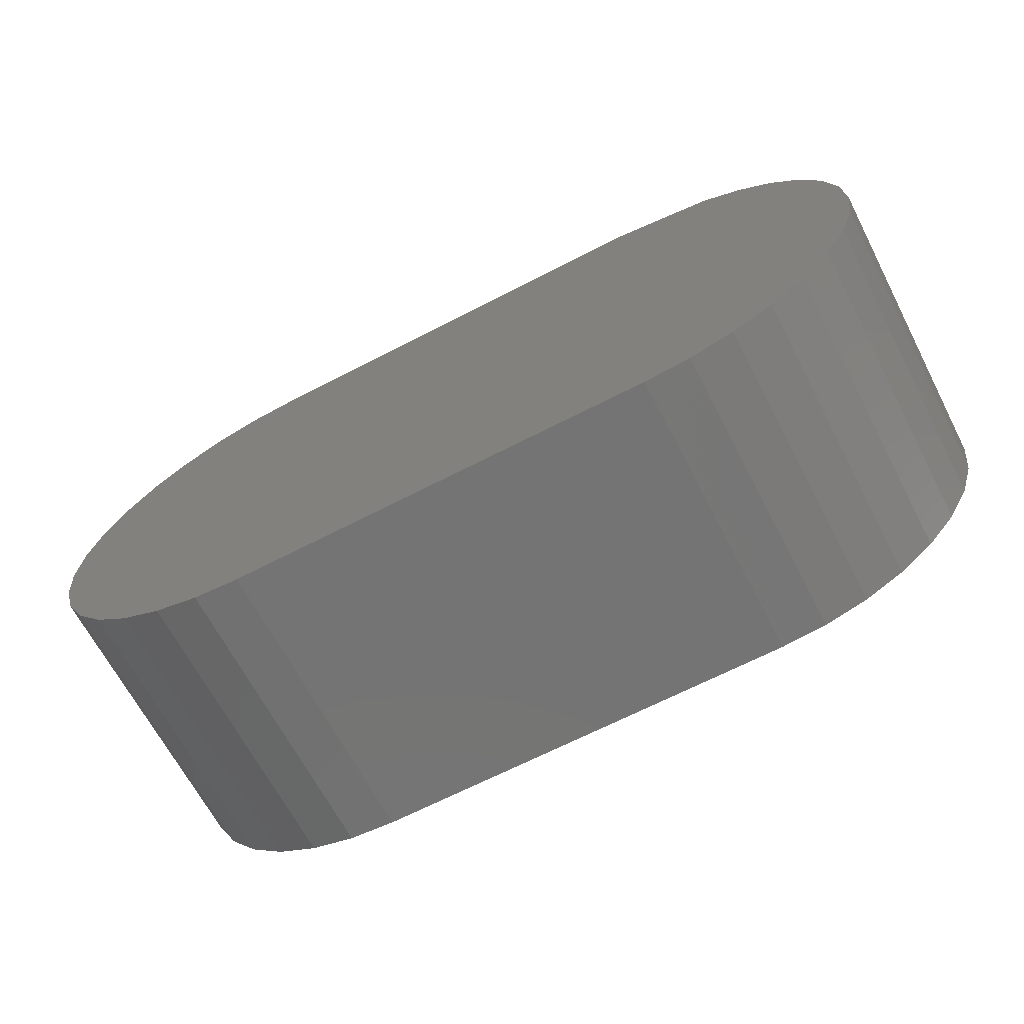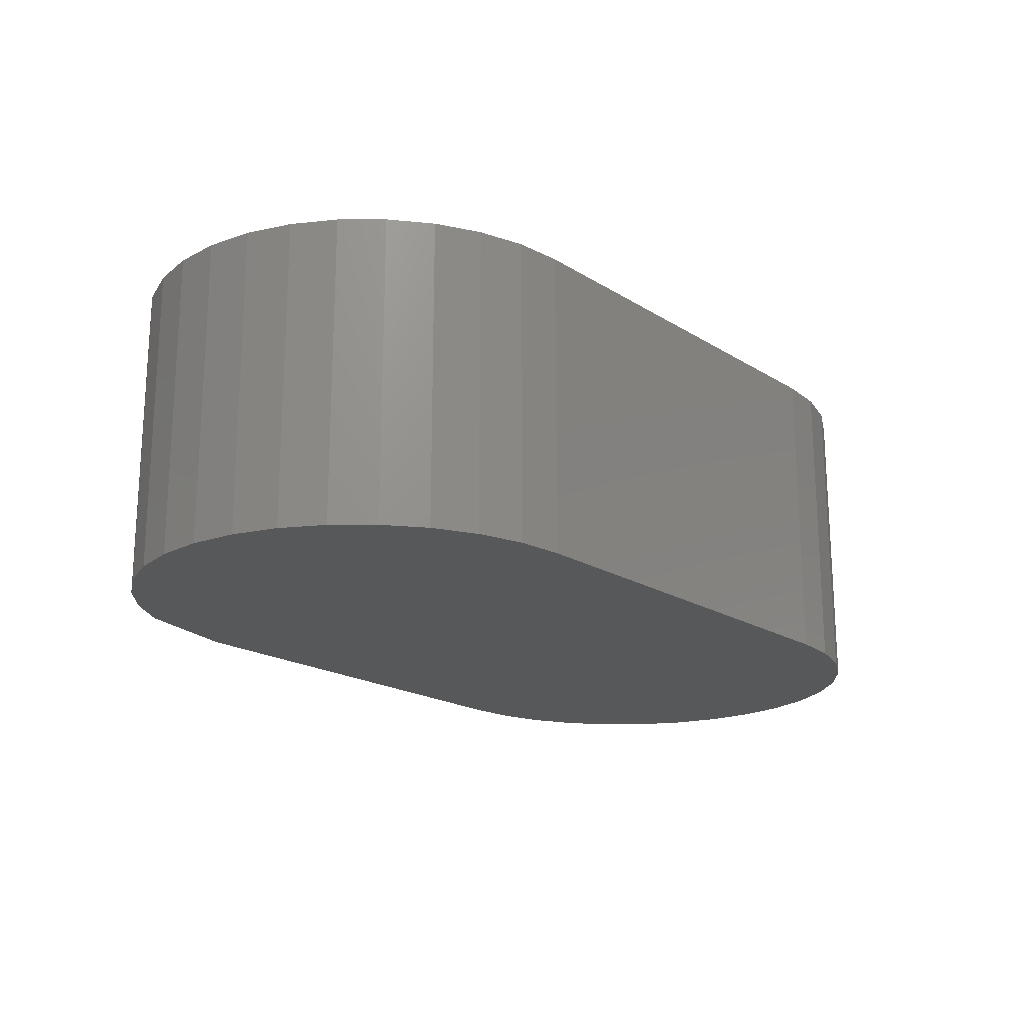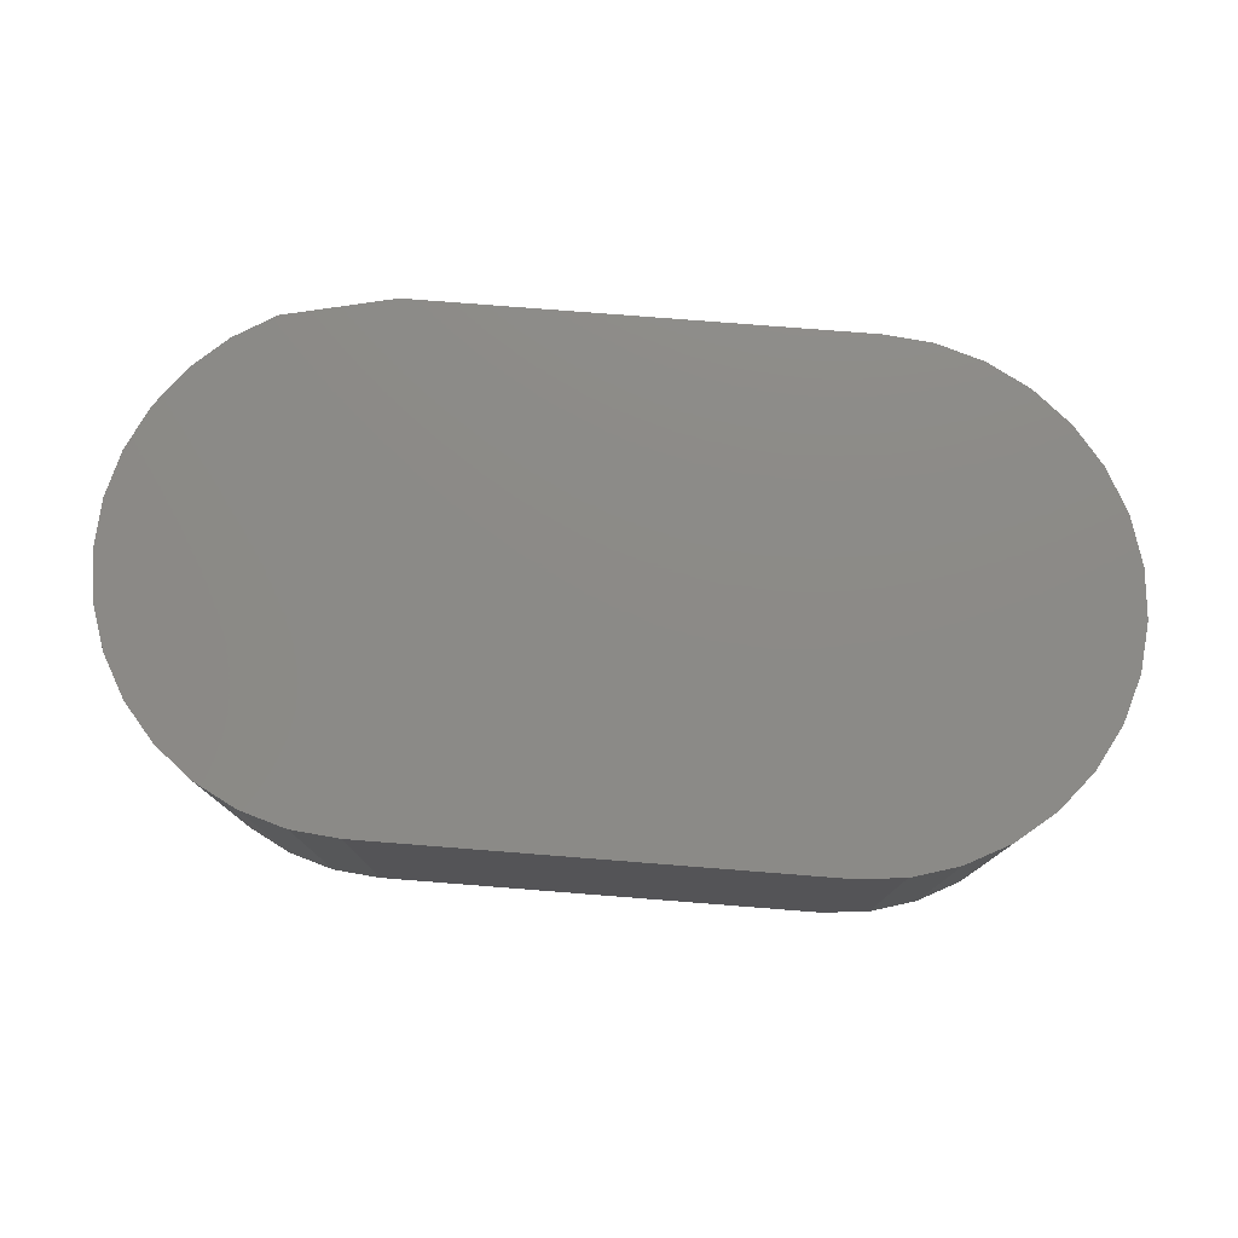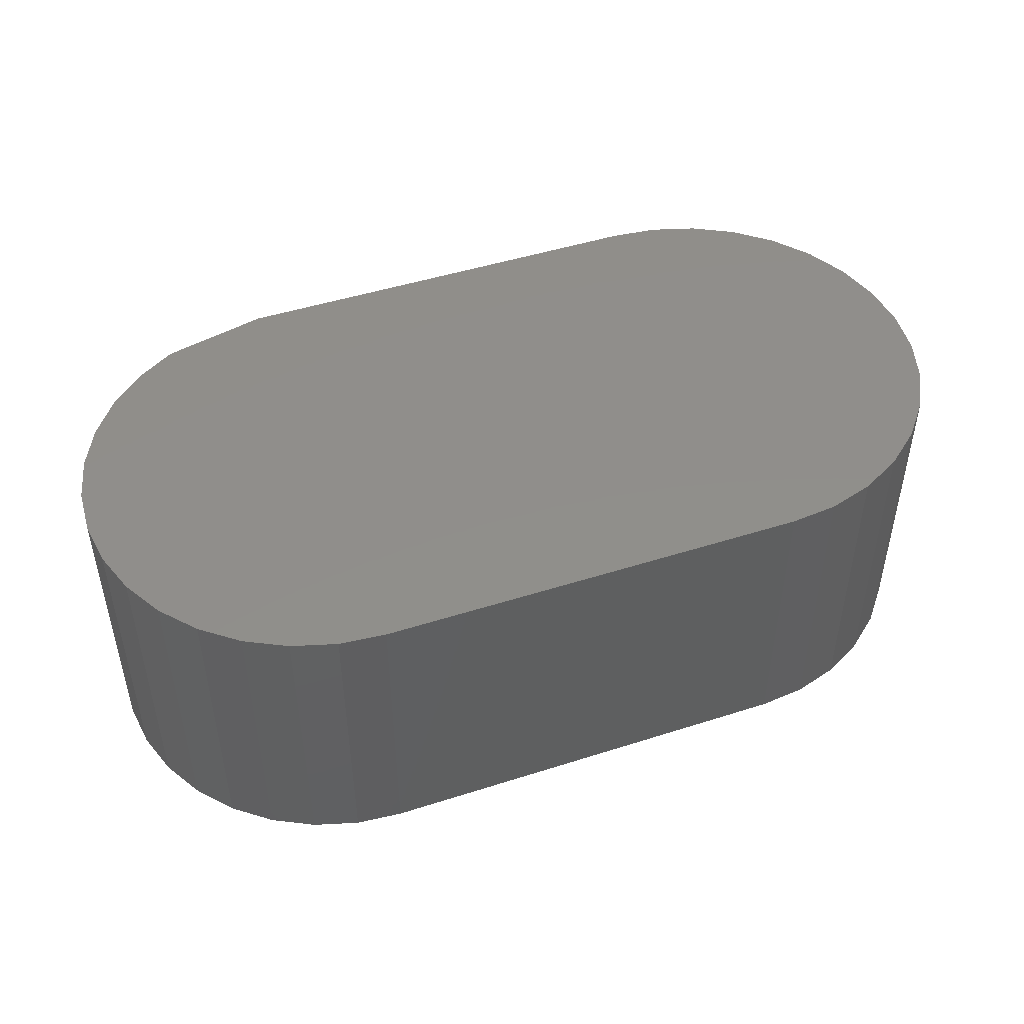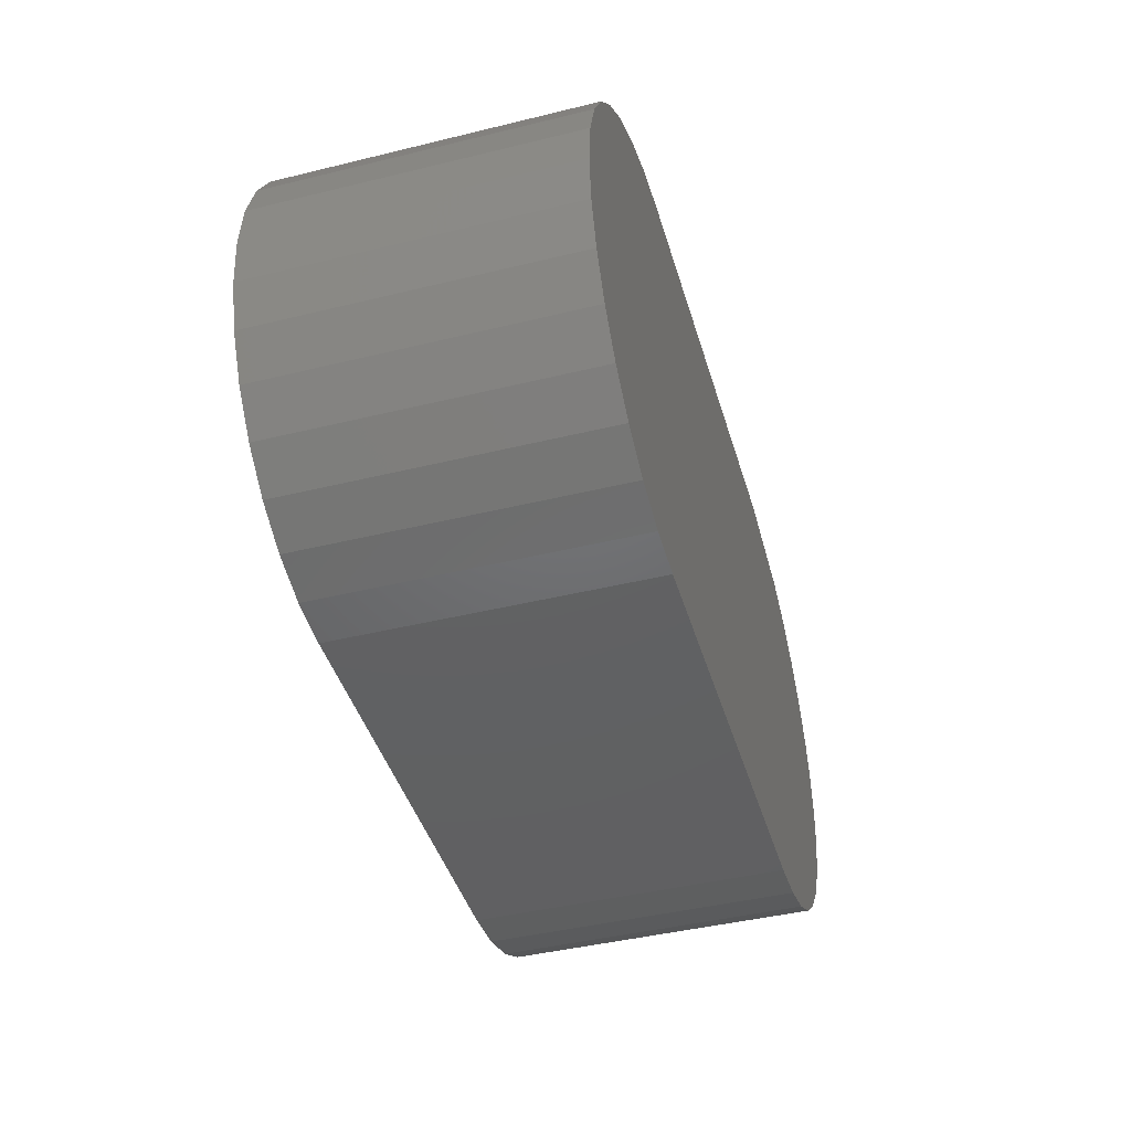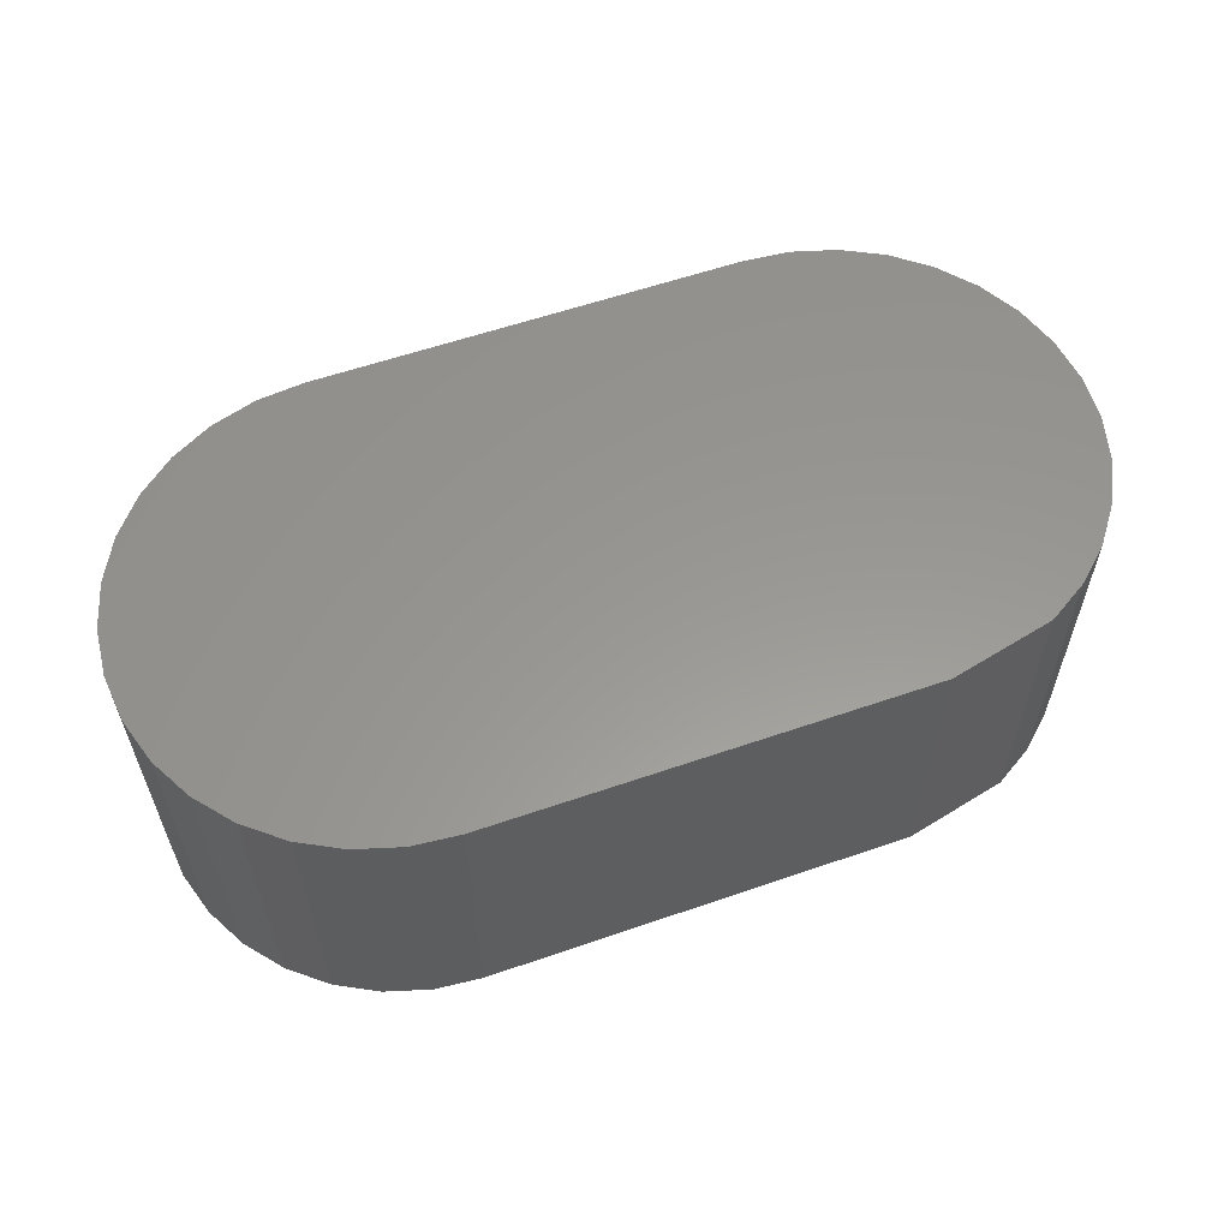
<metadata>
{"format":"stl","ext":"stl","renderer":"f3d","projection":"perspective","resolution":1024,"background":"white","views":[{"elev":-66.4,"azim":-152.5,"up":"+Y"},{"elev":-19.2,"azim":-49.2,"up":"+Z"},{"elev":77.3,"azim":4.5,"up":"+Z"},{"elev":47.2,"azim":-19.9,"up":"+Z"},{"elev":-43.0,"azim":106.2,"up":"+Y"},{"elev":58.7,"azim":160.4,"up":"+Z"}]}
</metadata>
<code>
# stl→obj: 66 verts, 128 faces
v 0.4928 -0.07179 0
v 0.4928 -0.07179 0.08594
v 0.4798 -0.07054 0
v 0.4798 -0.07054 0.08594
v 0.4672 -0.06682 0
v 0.4672 -0.06682 0.08594
v 0.4556 -0.06079 0
v 0.4556 -0.06079 0.08594
v 0.4454 -0.05265 0
v 0.4454 -0.05265 0.08594
v 0.4369 -0.0427 0
v 0.4369 -0.0427 0.08594
v 0.4305 -0.03133 0
v 0.4305 -0.03133 0.08594
v 0.4264 -0.01893 0
v 0.4264 -0.01893 0.08594
v 0.4247 -0.005974 0
v 0.4247 -0.005974 0.08594
v 0.4255 0.007066 0
v 0.4255 0.007066 0.08594
v 0.4288 0.01971 0
v 0.4288 0.01971 0.08594
v 0.4345 0.03149 0
v 0.4345 0.03149 0.08594
v 0.4423 0.04198 0
v 0.4423 0.04198 0.08594
v 0.4519 0.05078 0
v 0.4519 0.05078 0.08594
v 0.4631 0.05758 0
v 0.4631 0.05758 0.08594
v 0.6271 -0.07048 0.08594
v 0.6138 -0.07179 0.08594
v 0.662 0.04445 0.08594
v 0.6516 0.05292 0.08594
v 0.6704 -0.04153 0.08594
v 0.662 -0.05185 0.08594
v 0.6516 -0.06032 0.08594
v 0.6399 -0.06661 0.08594
v 0.6399 0.05921 0.08594
v 0.6271 0.06308 0.08594
v 0.6138 0.06439 0.08594
v 0.4928 0.06439 0.08594
v 0.6704 0.03413 0.08594
v 0.6767 0.02236 0.08594
v 0.6806 0.009583 0.08594
v 0.6819 -0.003701 0.08594
v 0.6806 -0.01698 0.08594
v 0.6767 -0.02976 0.08594
v 0.6271 -0.07048 0
v 0.6138 -0.07179 0
v 0.6516 0.05292 0
v 0.662 0.04445 0
v 0.662 -0.05185 0
v 0.6704 -0.04153 0
v 0.6516 -0.06032 0
v 0.6399 -0.06661 0
v 0.4928 0.06439 0
v 0.6138 0.06439 0
v 0.6271 0.06308 0
v 0.6399 0.05921 0
v 0.6767 -0.02976 0
v 0.6806 -0.01698 0
v 0.6819 -0.003701 0
v 0.6806 0.009583 0
v 0.6767 0.02236 0
v 0.6704 0.03413 0
f 1 2 3
f 3 2 4
f 3 4 5
f 5 4 6
f 5 6 7
f 7 6 8
f 7 8 9
f 9 8 10
f 9 10 11
f 11 10 12
f 11 12 13
f 13 12 14
f 13 14 15
f 15 14 16
f 15 16 17
f 17 16 18
f 17 18 19
f 19 18 20
f 19 20 21
f 21 20 22
f 21 22 23
f 23 22 24
f 23 24 25
f 25 24 26
f 25 26 27
f 27 26 28
f 27 28 29
f 29 28 30
f 2 31 4
f 2 32 31
f 33 34 28
f 28 26 33
f 35 10 36
f 36 10 8
f 36 8 37
f 37 8 6
f 37 6 38
f 38 6 4
f 38 4 31
f 30 28 34
f 30 34 39
f 30 39 40
f 30 40 41
f 30 41 42
f 33 26 43
f 43 26 24
f 43 24 44
f 44 24 22
f 44 22 45
f 45 22 20
f 45 20 46
f 46 20 18
f 46 18 47
f 47 18 16
f 47 16 48
f 48 16 14
f 48 14 35
f 35 14 12
f 35 12 10
f 3 49 1
f 49 50 1
f 27 51 52
f 52 25 27
f 53 9 54
f 7 9 53
f 55 7 53
f 5 7 55
f 56 5 55
f 3 5 56
f 49 3 56
f 29 57 58
f 29 58 59
f 29 59 60
f 29 60 51
f 29 51 27
f 9 11 54
f 54 11 13
f 54 13 61
f 61 13 15
f 61 15 62
f 62 15 17
f 62 17 63
f 63 17 19
f 63 19 64
f 64 19 21
f 64 21 65
f 65 21 23
f 65 23 66
f 66 23 25
f 66 25 52
f 41 58 42
f 42 58 57
f 42 57 30
f 30 57 29
f 58 41 59
f 59 41 40
f 59 40 60
f 60 40 39
f 60 39 51
f 51 39 34
f 51 34 52
f 52 34 33
f 52 33 66
f 66 33 43
f 66 43 65
f 65 43 44
f 65 44 64
f 64 44 45
f 64 45 63
f 63 45 46
f 63 46 62
f 62 46 47
f 62 47 61
f 61 47 48
f 61 48 54
f 54 48 35
f 54 35 53
f 53 35 36
f 53 36 55
f 55 36 37
f 55 37 56
f 56 37 38
f 56 38 49
f 49 38 31
f 49 31 50
f 50 31 32
f 2 1 32
f 32 1 50

</code>
